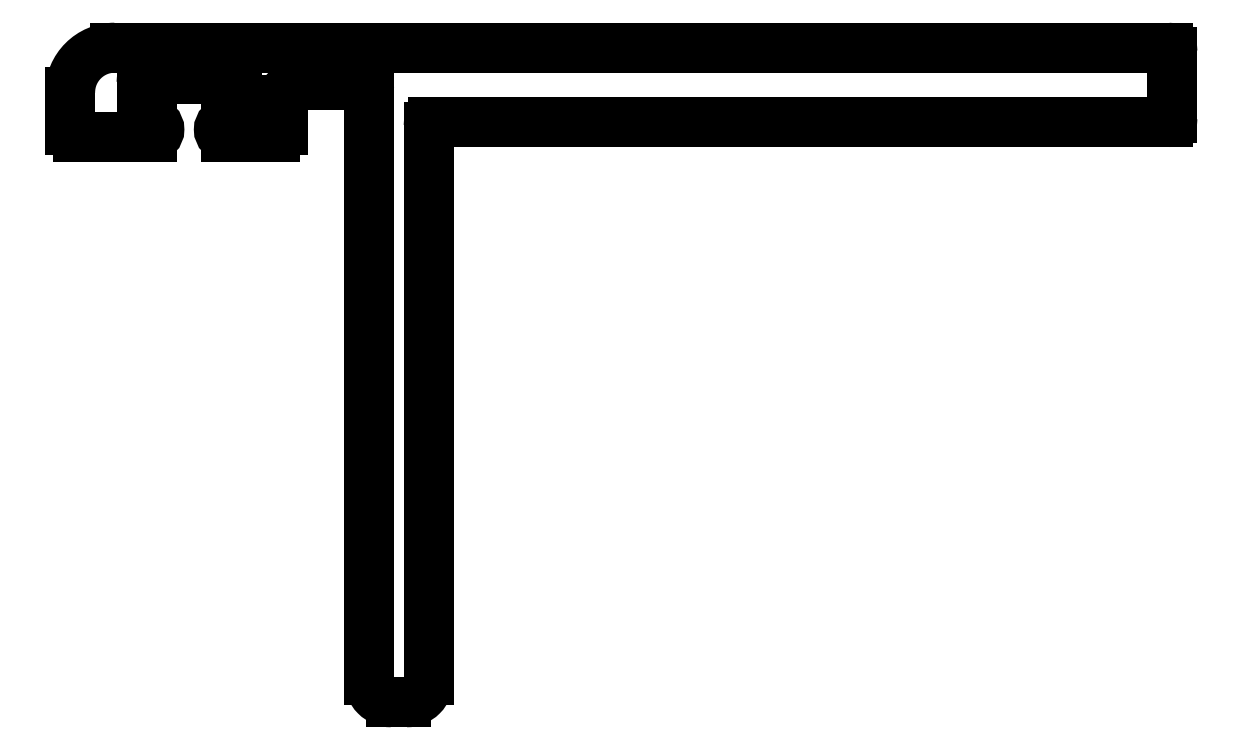
<metadata>
{"format":"dxf","ext":"dxf","renderer":"ezdxf+matplotlib","layout":"modelspace","background":"white","min_lineweight":24,"dpi":150}
</metadata>
<code>
0
SECTION
2
ENTITIES
0
LINE
8
0
10
984.8
20
343.8
30
0
11
983.8
21
343.8
31
0
0
ARC
8
0
10
983.8
20
345.3
30
0
40
1.5
50
180
51
270
0
LINE
8
0
10
982.3
20
385
30
0
11
982.3
21
345.3
31
0
0
ARC
8
0
10
982
20
385
30
0
40
0.3
50
2.504e-06
51
90
0
LINE
8
0
10
982
20
385.3
30
0
11
977.5
21
385.3
31
0
0
ARC
8
0
10
977.5
20
384.3
30
0
40
1
50
90
51
180
0
LINE
8
0
10
976.5
20
382.3
30
0
11
976.5
21
384.3
31
0
0
ARC
8
0
10
976
20
382.3
30
0
40
0.5
50
270
51
2.504e-06
0
LINE
8
0
10
976
20
381.8
30
0
11
972.7
21
381.8
31
0
0
ARC
8
0
10
972.7
20
382.3
30
0
40
0.5
50
90
51
270
0
LINE
8
0
10
972.7
20
382.8
30
0
11
973.1
21
382.8
31
0
0
ARC
8
0
10
973.1
20
383.1
30
0
40
0.3
50
270
51
2.504e-06
0
LINE
8
0
10
973.4
20
385.4
30
0
11
973.4
21
383.1
31
0
0
ARC
8
0
10
973.1
20
385.4
30
0
40
0.3
50
2.504e-06
51
90
0
LINE
8
0
10
973.1
20
385.7
30
0
11
967.3
21
385.7
31
0
0
ARC
8
0
10
967.3
20
385.4
30
0
40
0.3
50
90
51
180
0
LINE
8
0
10
967
20
383.1
30
0
11
967
21
385.4
31
0
0
ARC
8
0
10
967.3
20
383.1
30
0
40
0.3
50
180
51
270
0
LINE
8
0
10
967.3
20
382.8
30
0
11
967.7
21
382.8
31
0
0
ARC
8
0
10
967.7
20
382.3
30
0
40
0.5
50
270
51
90
0
LINE
8
0
10
967.7
20
381.8
30
0
11
962.7
21
381.8
31
0
0
ARC
8
0
10
962.7
20
382.3
30
0
40
0.5
50
180
51
270
0
LINE
8
0
10
962.2
20
384.8
30
0
11
962.2
21
382.3
31
0
0
ARC
8
0
10
965.2
20
384.8
30
0
40
3
50
90
51
180
0
LINE
8
0
10
965.2
20
387.8
30
0
11
1036
21
387.8
31
0
0
ARC
8
0
10
1036
20
387.5
30
0
40
0.3
50
2.504e-06
51
90
0
LINE
8
0
10
1036
20
387.5
30
0
11
1036
21
383.1
31
0
0
ARC
8
0
10
1036
20
383.1
30
0
40
0.3
50
270
51
2.504e-06
0
LINE
8
0
10
1036
20
382.8
30
0
11
986.6
21
382.8
31
0
0
ARC
8
0
10
986.6
20
382.5
30
0
40
0.3
50
90
51
180
0
LINE
8
0
10
986.3
20
382.5
30
0
11
986.3
21
345.3
31
0
0
ARC
8
0
10
984.8
20
345.3
30
0
40
1.5
50
270
51
2.504e-06
0
ENDSEC
0
EOF

</code>
